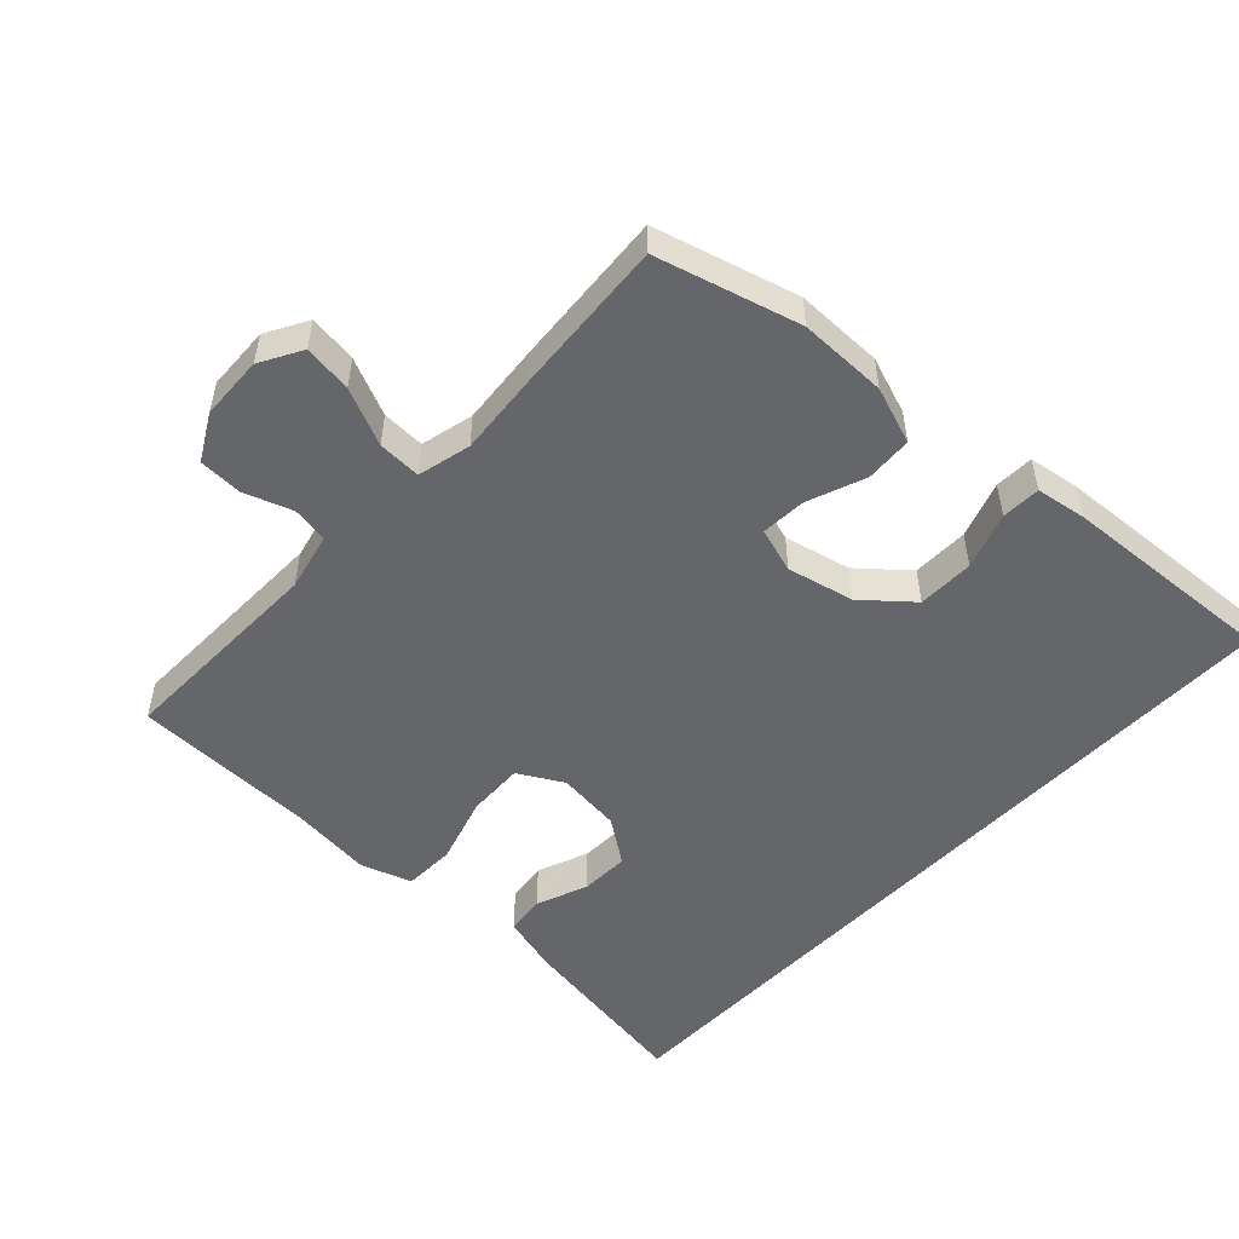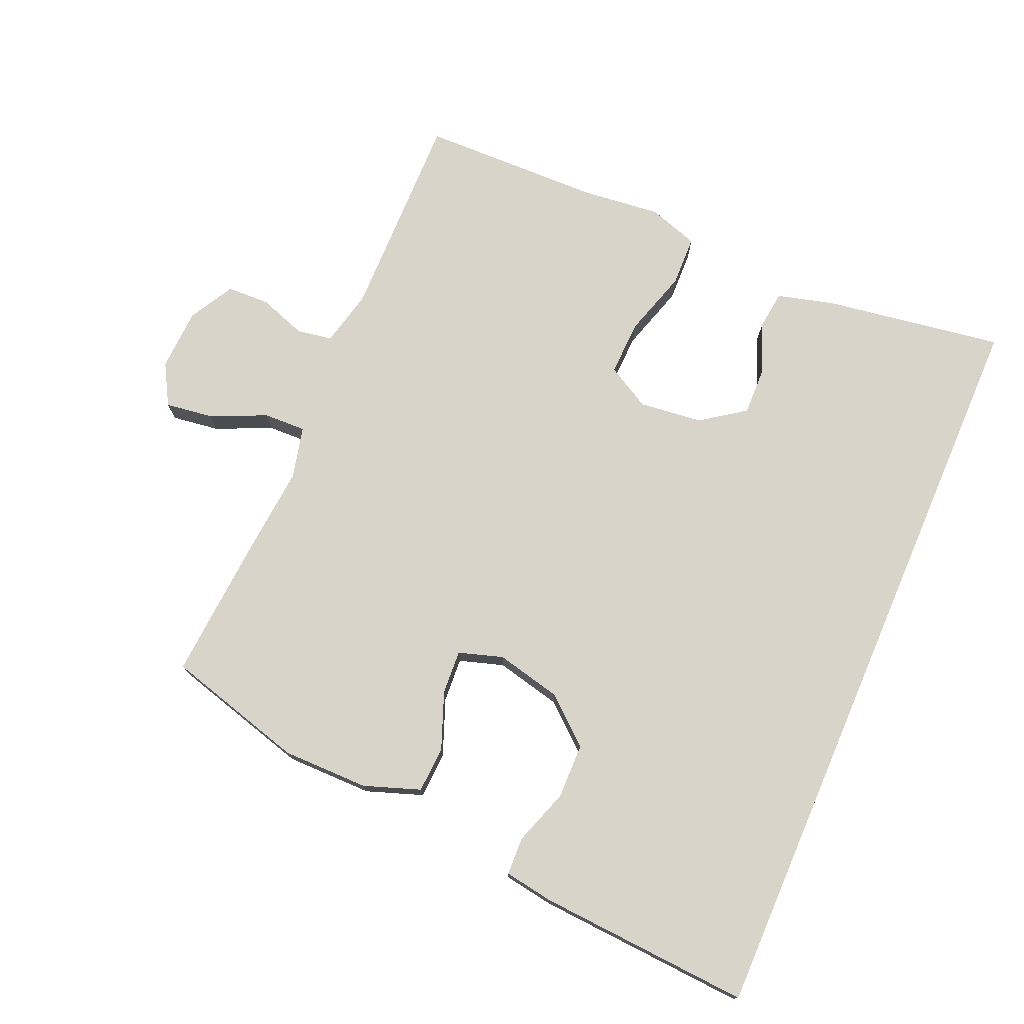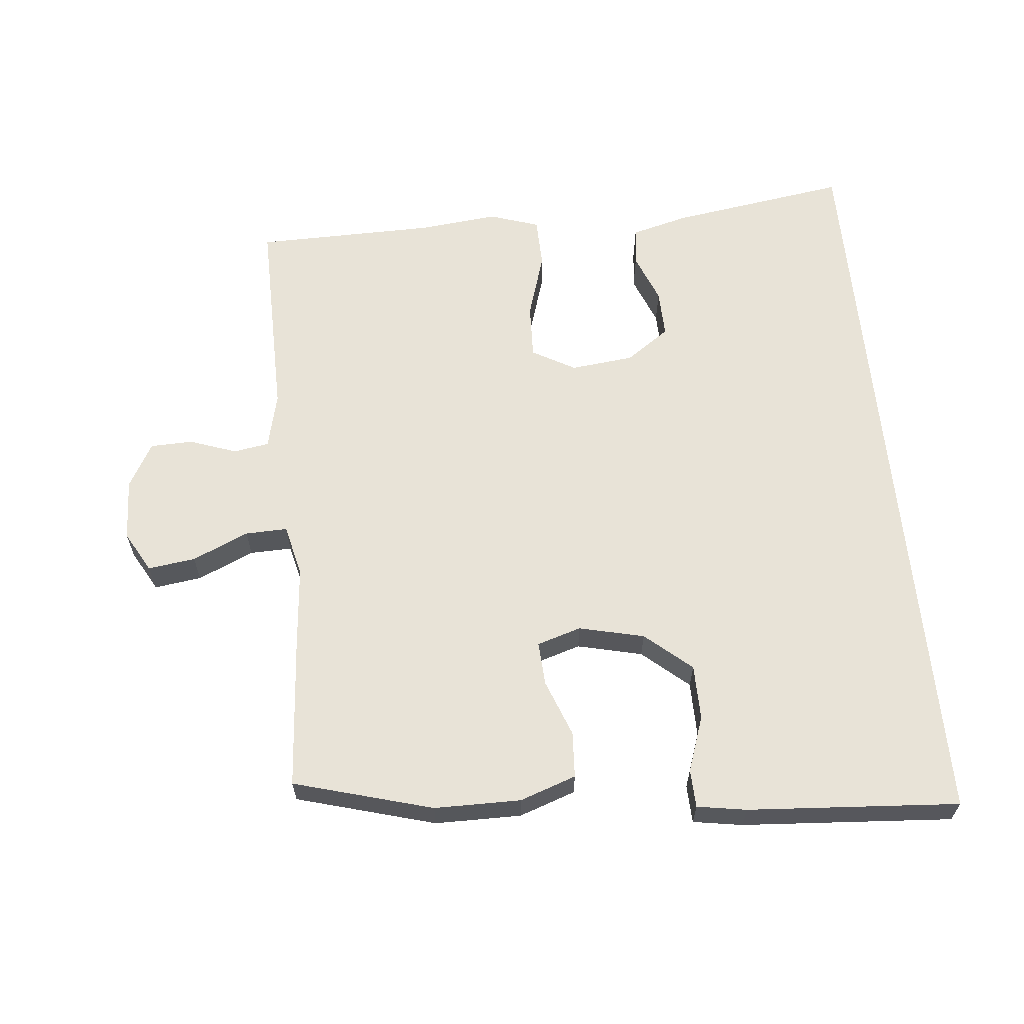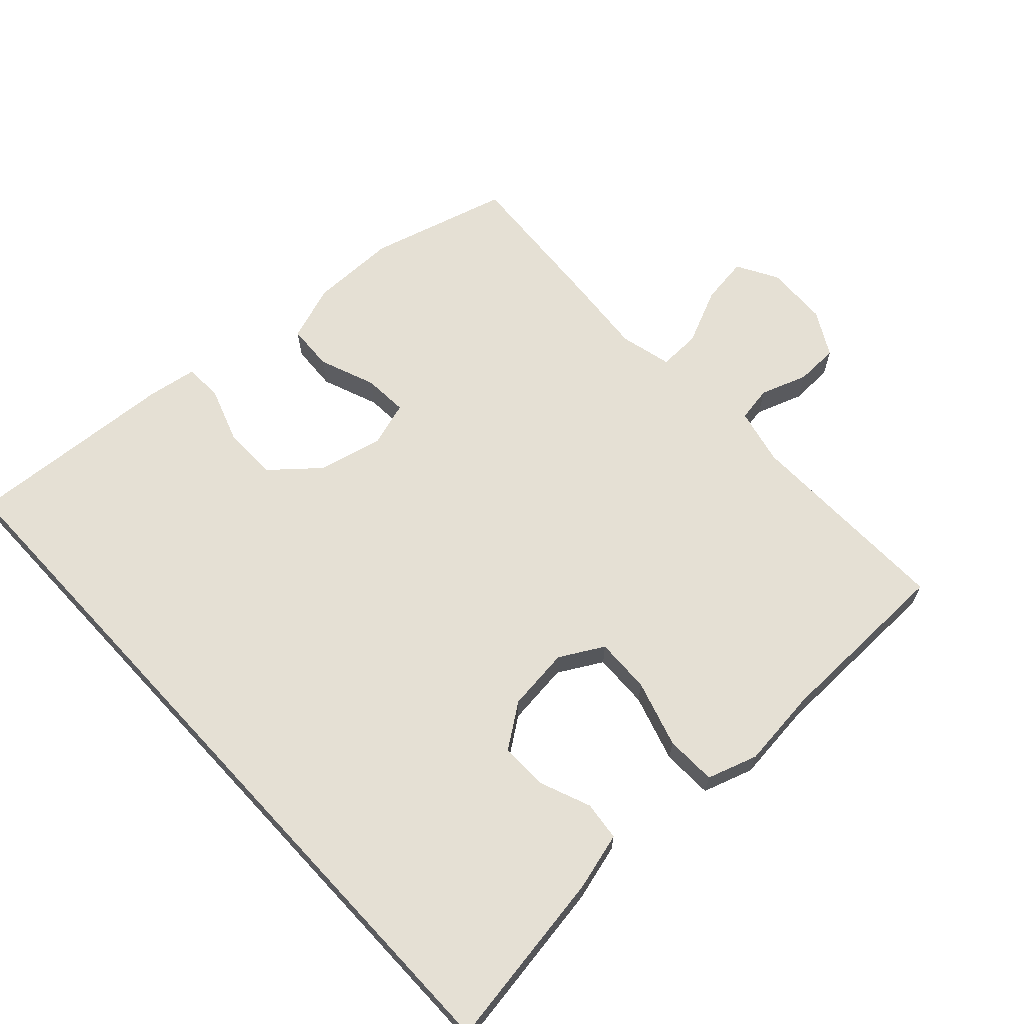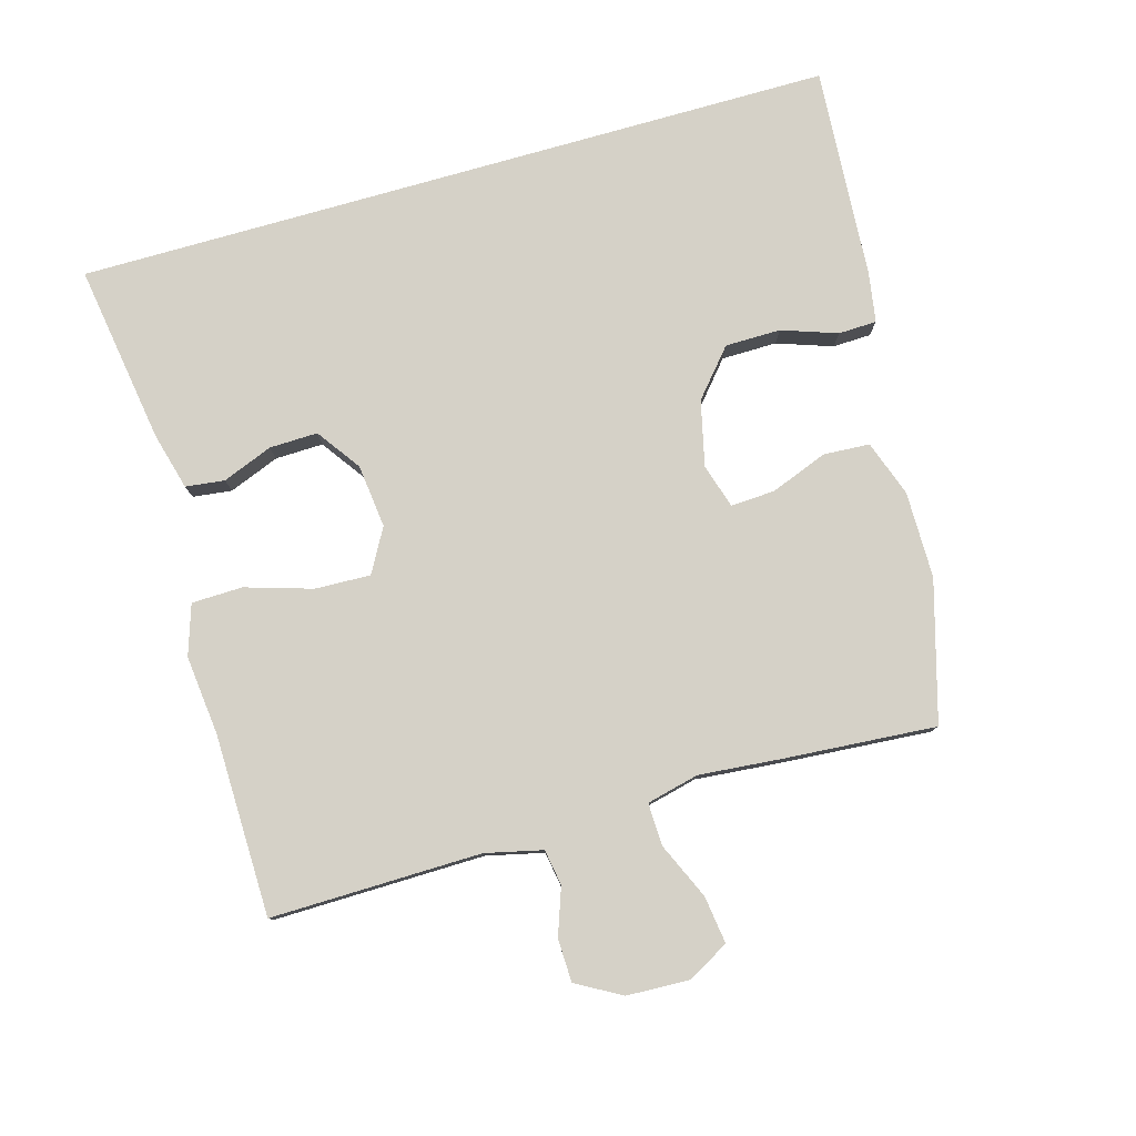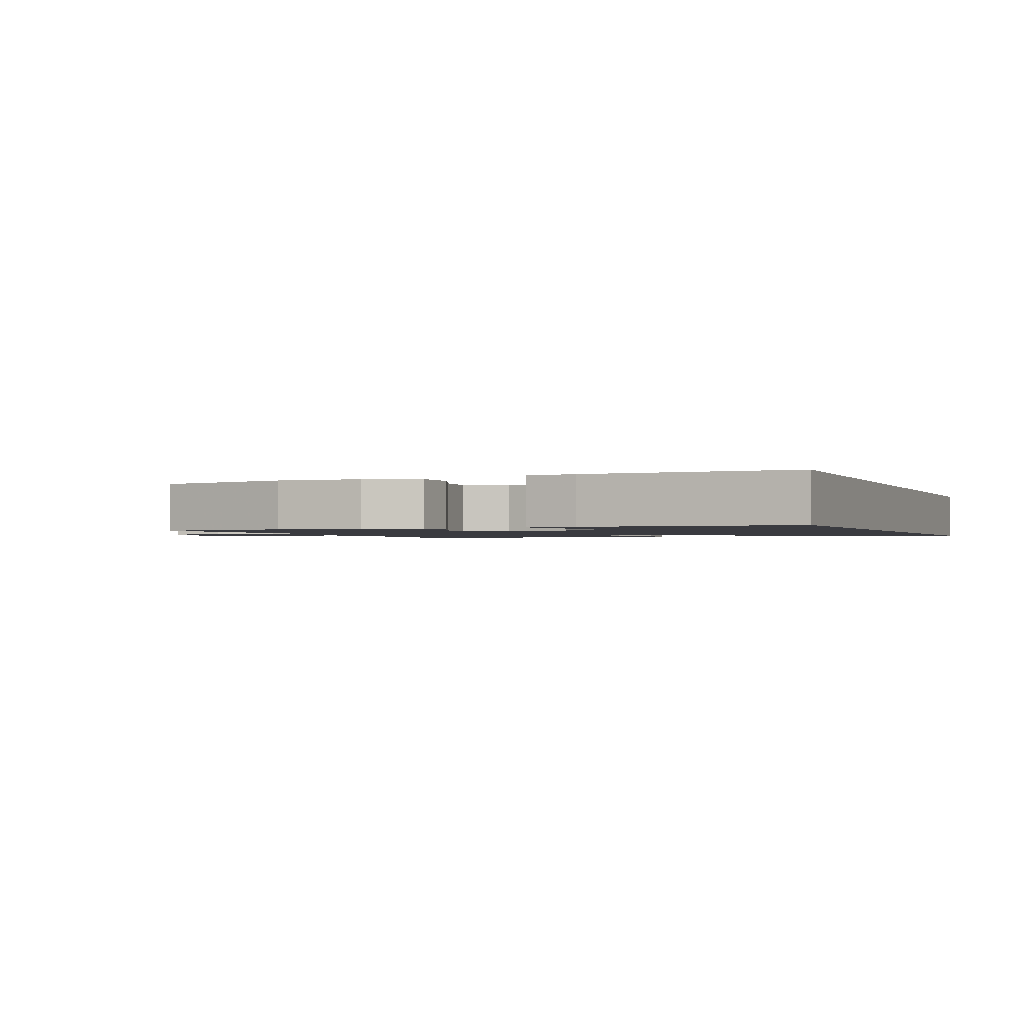
<metadata>
{"format":"obj","ext":"obj","renderer":"f3d","projection":"perspective","resolution":1024,"background":"white","views":[{"elev":-51.7,"azim":136.7,"up":"+Y"},{"elev":75.1,"azim":-156.7,"up":"+Y"},{"elev":62.3,"azim":174.6,"up":"+Y"},{"elev":65.3,"azim":-42.9,"up":"+Y"},{"elev":79.5,"azim":74.1,"up":"+Y"},{"elev":-1.4,"azim":-159.1,"up":"+Y"}]}
</metadata>
<code>
v -0.5 0.07 -0.627
v -0.5 0.07 0.525
v -0.228 0.07 0.483
v -0.142 0.07 0.46
v -0.135 0.07 0.401
v -0.165 0.07 0.325
v -0.167 0.07 0.252
v -0.101 0.07 0.205
v -0.005 0.07 0.194
v 0.061 0.07 0.231
v 0.058 0.07 0.315
v 0.027 0.07 0.416
v 0.029 0.07 0.493
v 0.105 0.07 0.518
v 0.225 0.07 0.505
v 0.5 0.07 0.5
v 0.495 0.07 0.181
v 0.515 0.07 0.095
v 0.569 0.07 0.086
v 0.64 0.07 0.111
v 0.705 0.07 0.109
v 0.743 0.07 0.041
v 0.747 0.07 -0.054
v 0.712 0.07 -0.116
v 0.64 0.07 -0.106
v 0.555 0.07 -0.068
v 0.491 0.07 -0.066
v 0.472 0.07 -0.145
v 0.483 0.07 -0.269
v 0.5 0.07 -0.5
v 0.289 0.07 -0.559
v 0.158 0.07 -0.559
v 0.073 0.07 -0.529
v 0.069 0.07 -0.459
v 0.102 0.07 -0.373
v 0.106 0.07 -0.306
v 0.039 0.07 -0.285
v -0.06 0.07 -0.308
v -0.13 0.07 -0.368
v -0.131 0.07 -0.452
v -0.102 0.07 -0.536
v -0.104 0.07 -0.594
v -0.179 0.07 -0.606
v -0.5 0 -0.627
v -0.5 0 0.525
v -0.228 0 0.483
v -0.142 0 0.46
v -0.135 0 0.401
v -0.165 0 0.325
v -0.167 0 0.252
v -0.101 0 0.205
v -0.005 0 0.194
v 0.061 0 0.231
v 0.058 0 0.315
v 0.027 0 0.416
v 0.029 0 0.493
v 0.105 0 0.518
v 0.225 0 0.505
v 0.5 0 0.5
v 0.495 0 0.181
v 0.515 0 0.095
v 0.569 0 0.086
v 0.64 0 0.111
v 0.705 0 0.109
v 0.743 0 0.041
v 0.747 0 -0.054
v 0.712 0 -0.116
v 0.64 0 -0.106
v 0.555 0 -0.068
v 0.491 0 -0.066
v 0.472 0 -0.145
v 0.483 0 -0.269
v 0.5 0 -0.5
v 0.289 0 -0.559
v 0.158 0 -0.559
v 0.073 0 -0.529
v 0.069 0 -0.459
v 0.102 0 -0.373
v 0.106 0 -0.306
v 0.039 0 -0.285
v -0.06 0 -0.308
v -0.13 0 -0.368
v -0.131 0 -0.452
v -0.102 0 -0.536
v -0.104 0 -0.594
v -0.179 0 -0.606
f 40 41 42 43
f 39 40 43 1
f 38 39 1 2
f 37 38 2
f 36 37 2
f 32 33 34 35
f 32 35 36
f 31 32 36
f 28 29 30 31
f 27 28 31 36
f 23 24 25 26
f 23 26 27
f 22 23 27
f 19 20 21 22
f 18 19 22 27
f 17 18 27 36
f 15 16 17 36
f 11 12 13 14
f 10 11 14 15
f 3 4 5 6
f 3 6 7
f 2 3 7
f 36 2 7
f 10 15 36
f 9 10 36
f 8 9 36
f 7 8 36
f 86 85 84 83
f 44 86 83 82
f 45 44 82 81
f 45 81 80
f 45 80 79
f 78 77 76 75
f 79 78 75
f 79 75 74
f 74 73 72 71
f 79 74 71 70
f 69 68 67 66
f 70 69 66
f 70 66 65
f 65 64 63 62
f 70 65 62 61
f 79 70 61 60
f 79 60 59 58
f 57 56 55 54
f 58 57 54 53
f 49 48 47 46
f 50 49 46
f 50 46 45
f 50 45 79
f 79 58 53
f 79 53 52
f 79 52 51
f 79 51 50
f 1 44 45 2
f 2 45 46 3
f 3 46 47 4
f 4 47 48 5
f 5 48 49 6
f 6 49 50 7
f 7 50 51 8
f 8 51 52 9
f 9 52 53 10
f 10 53 54 11
f 11 54 55 12
f 12 55 56 13
f 13 56 57 14
f 14 57 58 15
f 15 58 59 16
f 16 59 60 17
f 17 60 61 18
f 18 61 62 19
f 19 62 63 20
f 20 63 64 21
f 21 64 65 22
f 22 65 66 23
f 23 66 67 24
f 24 67 68 25
f 25 68 69 26
f 26 69 70 27
f 27 70 71 28
f 28 71 72 29
f 29 72 73 30
f 30 73 74 31
f 31 74 75 32
f 32 75 76 33
f 33 76 77 34
f 34 77 78 35
f 35 78 79 36
f 36 79 80 37
f 37 80 81 38
f 38 81 82 39
f 39 82 83 40
f 40 83 84 41
f 41 84 85 42
f 42 85 86 43
f 43 86 44 1

</code>
